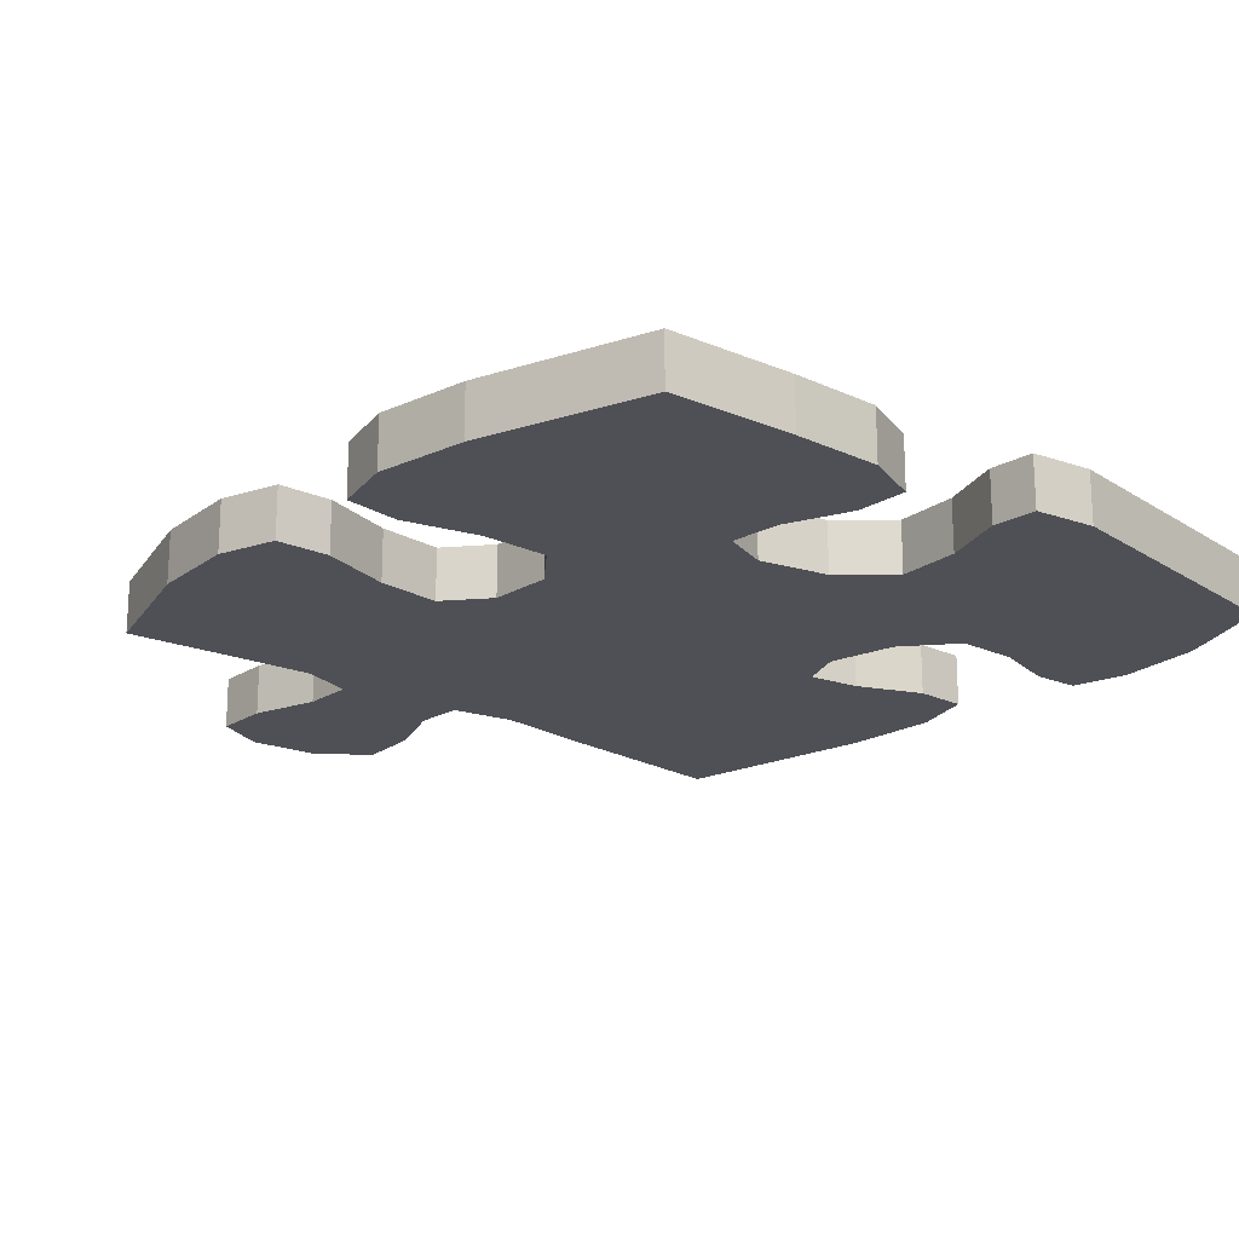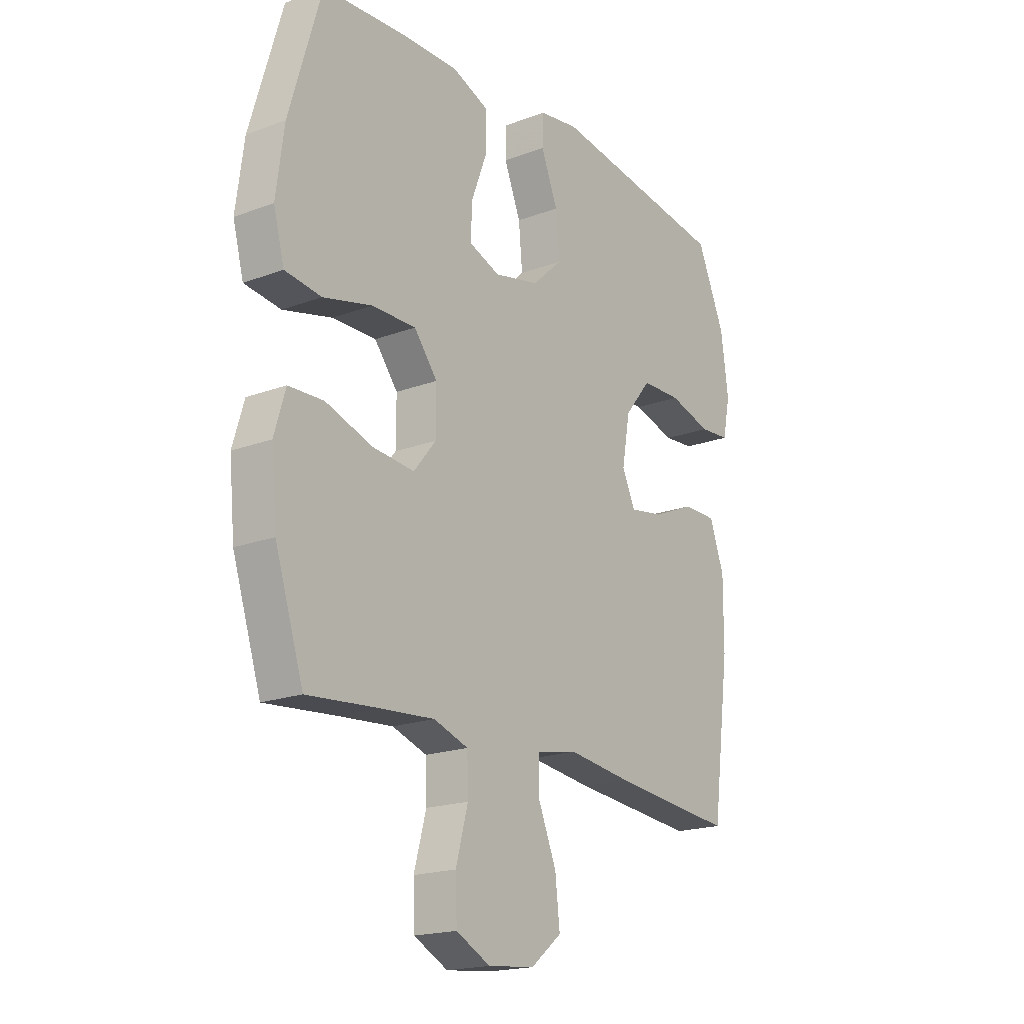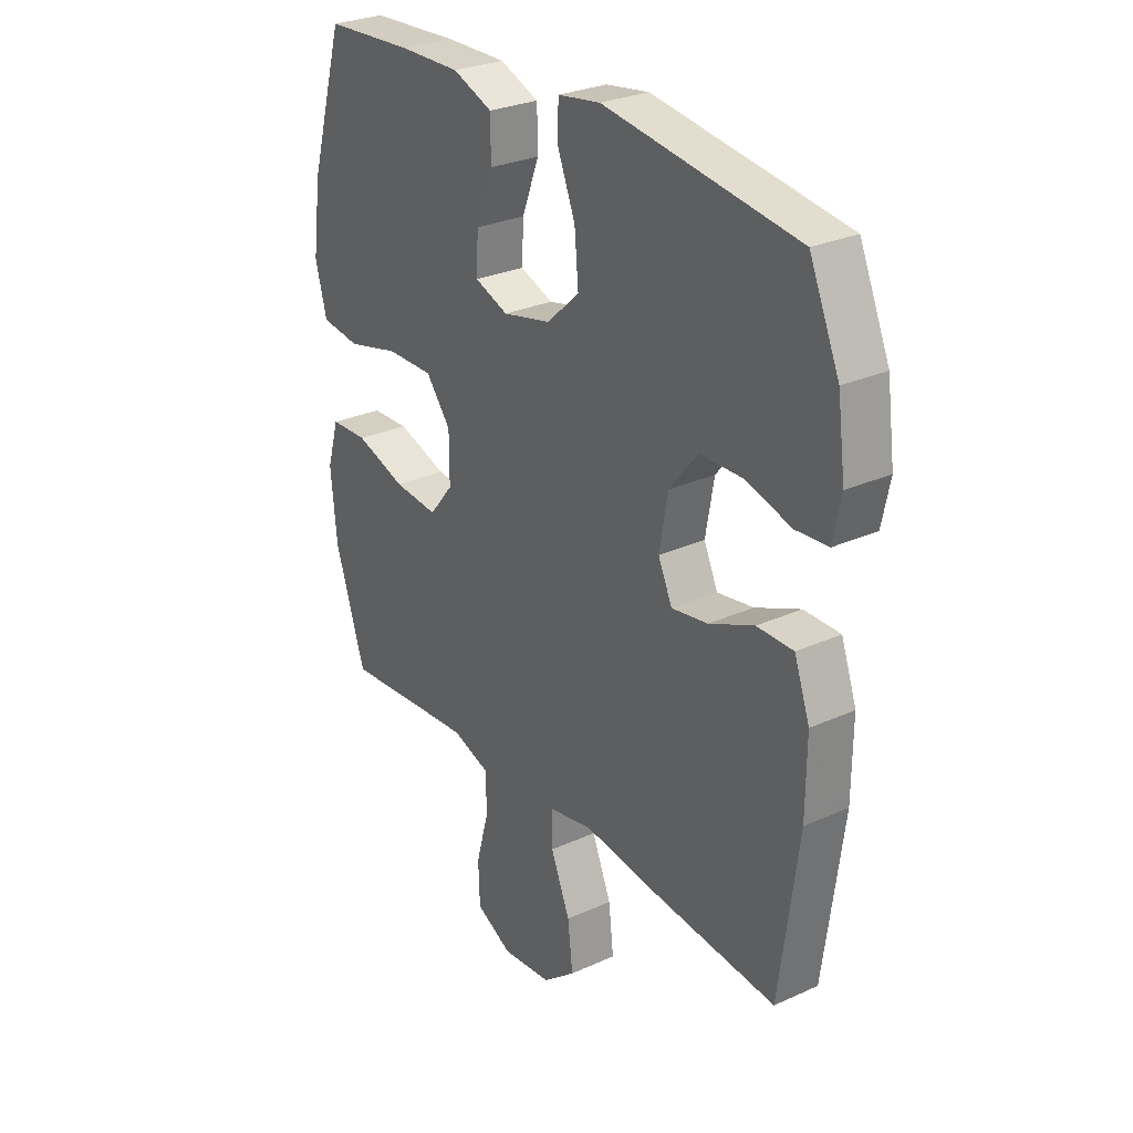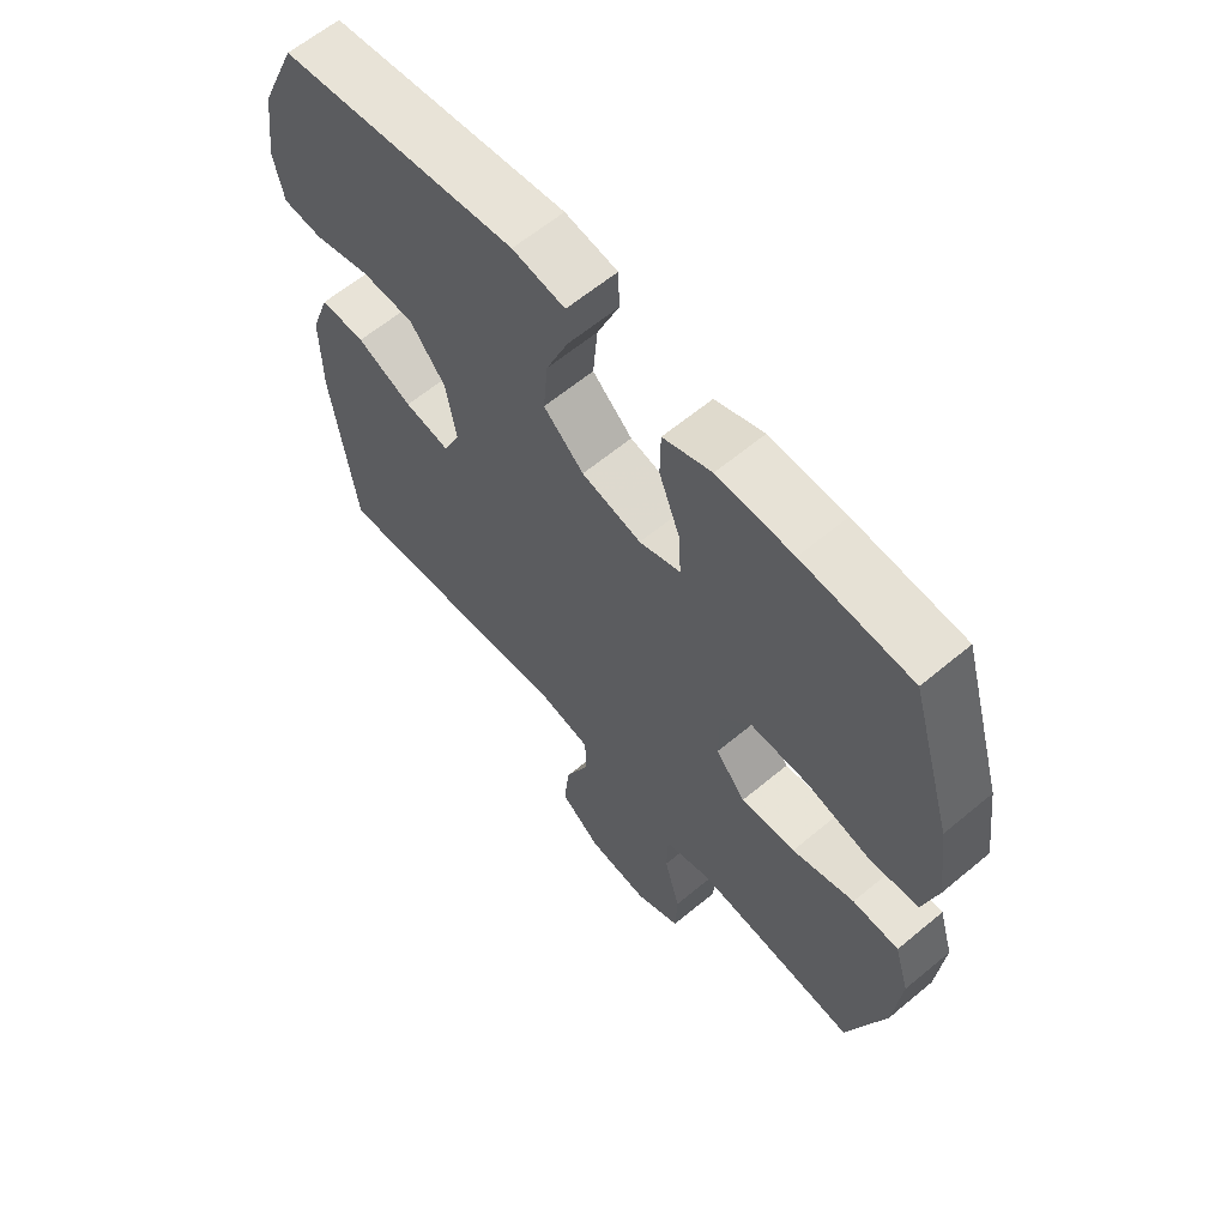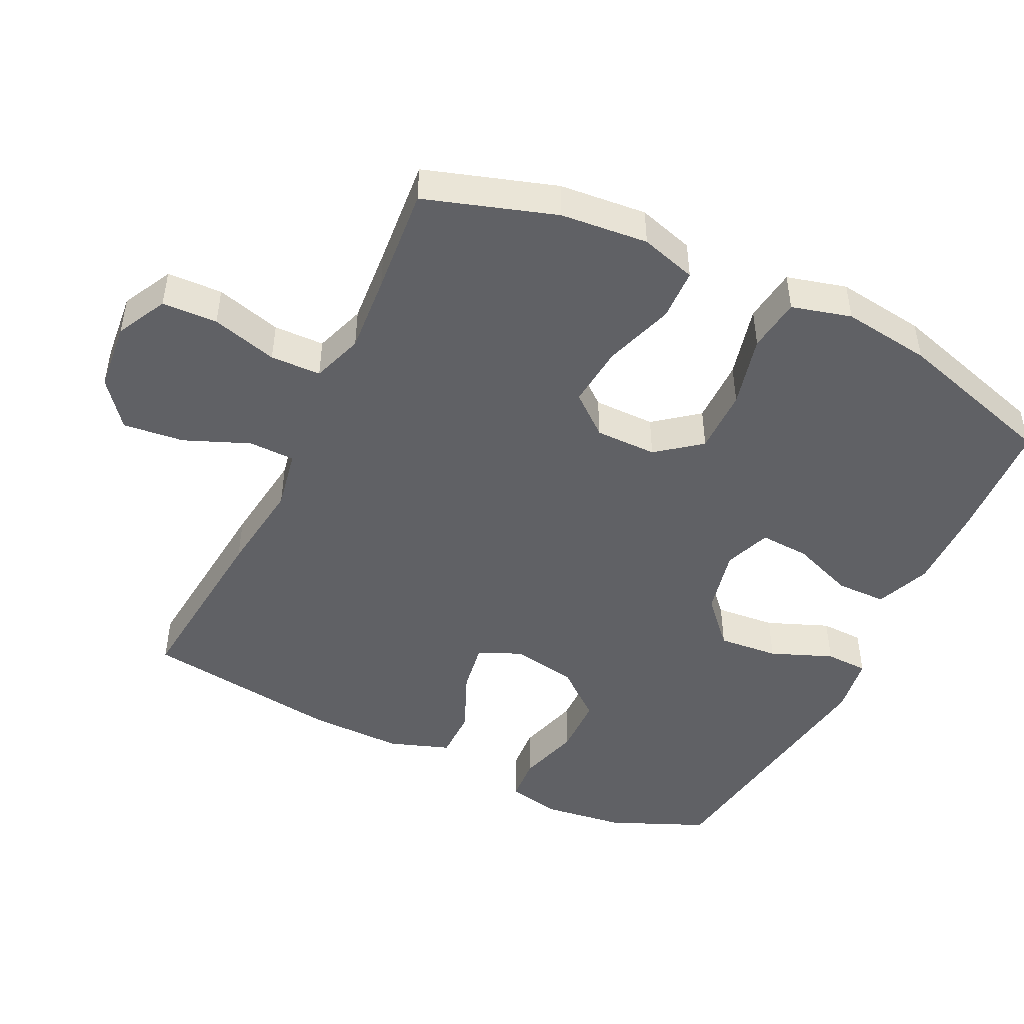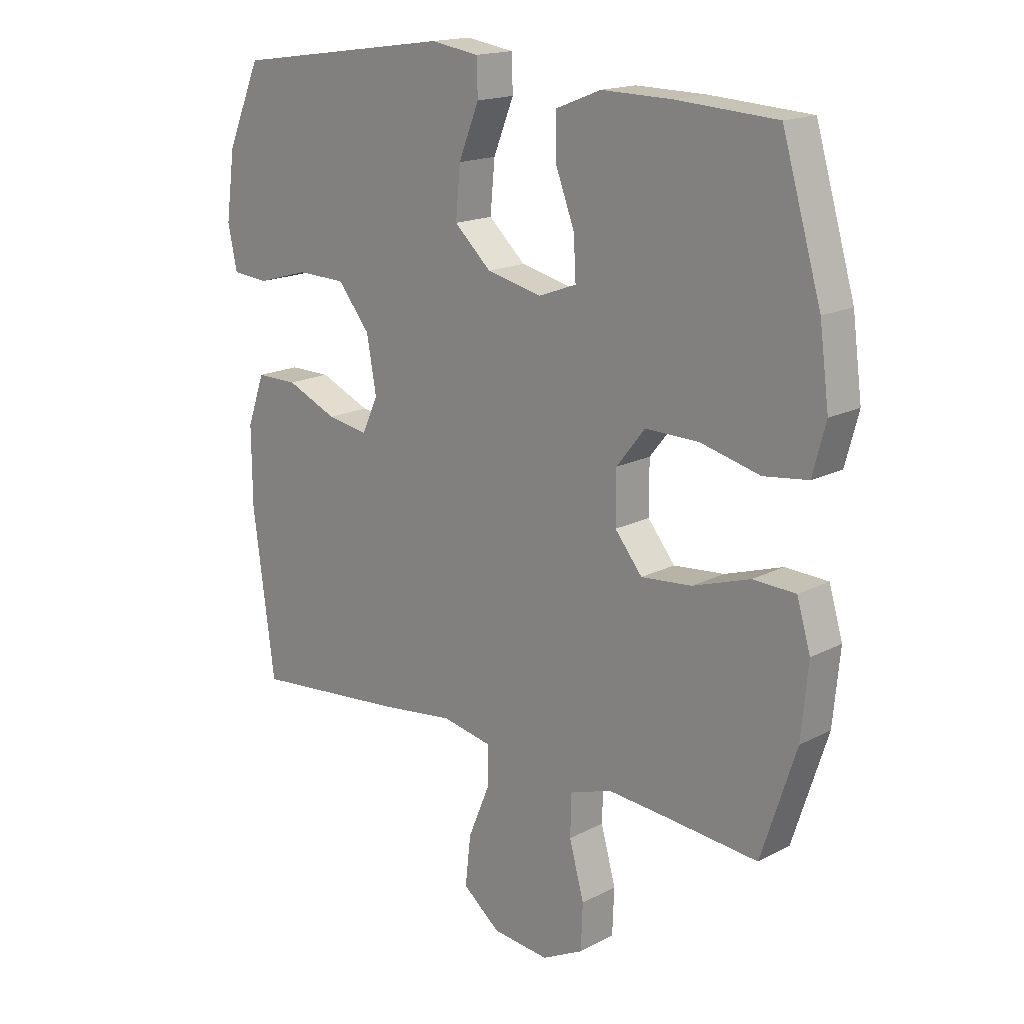
<metadata>
{"format":"obj","ext":"obj","renderer":"f3d","projection":"perspective","resolution":1024,"background":"white","views":[{"elev":-19.4,"azim":-42.1,"up":"+Y"},{"elev":-19.0,"azim":-54.6,"up":"+Z"},{"elev":28.1,"azim":55.5,"up":"+Z"},{"elev":62.4,"azim":-130.2,"up":"+Z"},{"elev":-47.1,"azim":-116.0,"up":"+Y"},{"elev":16.9,"azim":-136.3,"up":"+Z"}]}
</metadata>
<code>
v 0.5 0.07 0.5
v 0.56 0.07 0.362
v 0.576 0.07 0.244
v 0.56 0.07 0.167
v 0.495 0.07 0.162
v 0.404 0.07 0.188
v 0.318 0.07 0.186
v 0.261 0.07 0.116
v 0.244 0.07 0.02
v 0.272 0.07 -0.041
v 0.345 0.07 -0.029
v 0.435 0.07 0.01
v 0.508 0.07 0.01
v 0.539 0.07 -0.077
v 0.538 0.07 -0.213
v 0.5 0.07 -0.5
v 0.235 0.07 -0.475
v 0.099 0.07 -0.458
v 0.012 0.07 -0.475
v 0.011 0.07 -0.542
v 0.05 0.07 -0.636
v 0.06 0.07 -0.724
v -0.006 0.07 -0.777
v -0.106 0.07 -0.787
v -0.179 0.07 -0.75
v -0.182 0.07 -0.67
v -0.156 0.07 -0.575
v -0.158 0.07 -0.502
v -0.232 0.07 -0.477
v -0.345 0.07 -0.486
v -0.5 0.07 -0.5
v -0.561 0.07 -0.312
v -0.573 0.07 -0.186
v -0.549 0.07 -0.105
v -0.474 0.07 -0.102
v -0.373 0.07 -0.135
v -0.284 0.07 -0.143
v -0.236 0.07 -0.084
v -0.236 0.07 0.005
v -0.286 0.07 0.068
v -0.38 0.07 0.067
v -0.485 0.07 0.041
v -0.563 0.07 0.051
v -0.586 0.07 0.137
v -0.569 0.07 0.265
v -0.5 0.07 0.5
v -0.323 0.07 0.511
v -0.2 0.07 0.513
v -0.121 0.07 0.482
v -0.12 0.07 0.409
v -0.154 0.07 0.319
v -0.158 0.07 0.247
v -0.091 0.07 0.222
v 0.006 0.07 0.244
v 0.071 0.07 0.304
v 0.063 0.07 0.391
v 0.027 0.07 0.48
v 0.029 0.07 0.542
v 0.114 0.07 0.555
v 0.5 0 0.5
v 0.56 0 0.362
v 0.576 0 0.244
v 0.56 0 0.167
v 0.495 0 0.162
v 0.404 0 0.188
v 0.318 0 0.186
v 0.261 0 0.116
v 0.244 0 0.02
v 0.272 0 -0.041
v 0.345 0 -0.029
v 0.435 0 0.01
v 0.508 0 0.01
v 0.539 0 -0.077
v 0.538 0 -0.213
v 0.5 0 -0.5
v 0.235 0 -0.475
v 0.099 0 -0.458
v 0.012 0 -0.475
v 0.011 0 -0.542
v 0.05 0 -0.636
v 0.06 0 -0.724
v -0.006 0 -0.777
v -0.106 0 -0.787
v -0.179 0 -0.75
v -0.182 0 -0.67
v -0.156 0 -0.575
v -0.158 0 -0.502
v -0.232 0 -0.477
v -0.345 0 -0.486
v -0.5 0 -0.5
v -0.561 0 -0.312
v -0.573 0 -0.186
v -0.549 0 -0.105
v -0.474 0 -0.102
v -0.373 0 -0.135
v -0.284 0 -0.143
v -0.236 0 -0.084
v -0.236 0 0.005
v -0.286 0 0.068
v -0.38 0 0.067
v -0.485 0 0.041
v -0.563 0 0.051
v -0.586 0 0.137
v -0.569 0 0.265
v -0.5 0 0.5
v -0.323 0 0.511
v -0.2 0 0.513
v -0.121 0 0.482
v -0.12 0 0.409
v -0.154 0 0.319
v -0.158 0 0.247
v -0.091 0 0.222
v 0.006 0 0.244
v 0.071 0 0.304
v 0.063 0 0.391
v 0.027 0 0.48
v 0.029 0 0.542
v 0.114 0 0.555
f 56 57 58 59
f 55 56 59 1
f 54 55 1 2
f 53 54 2 3
f 48 49 50 51
f 48 51 52
f 47 48 52
f 46 47 52
f 45 46 52
f 44 45 52 53
f 41 42 43 44
f 40 41 44 53
f 33 34 35 36
f 33 36 37
f 30 31 32 33
f 29 30 33 37
f 28 29 37 38
f 24 25 26 27
f 24 27 28
f 23 24 28
f 20 21 22 23
f 19 20 23 28
f 18 19 28 38
f 11 12 13 14
f 10 11 14 15
f 3 4 5 6
f 3 6 7
f 53 3 7
f 39 40 53 7
f 38 39 7 8
f 18 38 8 9
f 17 18 9 10
f 10 15 16 17
f 118 117 116 115
f 60 118 115 114
f 61 60 114 113
f 62 61 113 112
f 110 109 108 107
f 111 110 107
f 111 107 106
f 111 106 105
f 111 105 104
f 112 111 104 103
f 103 102 101 100
f 112 103 100 99
f 95 94 93 92
f 96 95 92
f 92 91 90 89
f 96 92 89 88
f 97 96 88 87
f 86 85 84 83
f 87 86 83
f 87 83 82
f 82 81 80 79
f 87 82 79 78
f 97 87 78 77
f 73 72 71 70
f 74 73 70 69
f 65 64 63 62
f 66 65 62
f 66 62 112
f 66 112 99 98
f 67 66 98 97
f 68 67 97 77
f 69 68 77 76
f 76 75 74 69
f 1 60 61 2
f 2 61 62 3
f 3 62 63 4
f 4 63 64 5
f 5 64 65 6
f 6 65 66 7
f 7 66 67 8
f 8 67 68 9
f 9 68 69 10
f 10 69 70 11
f 11 70 71 12
f 12 71 72 13
f 13 72 73 14
f 14 73 74 15
f 15 74 75 16
f 16 75 76 17
f 17 76 77 18
f 18 77 78 19
f 19 78 79 20
f 20 79 80 21
f 21 80 81 22
f 22 81 82 23
f 23 82 83 24
f 24 83 84 25
f 25 84 85 26
f 26 85 86 27
f 27 86 87 28
f 28 87 88 29
f 29 88 89 30
f 30 89 90 31
f 31 90 91 32
f 32 91 92 33
f 33 92 93 34
f 34 93 94 35
f 35 94 95 36
f 36 95 96 37
f 37 96 97 38
f 38 97 98 39
f 39 98 99 40
f 40 99 100 41
f 41 100 101 42
f 42 101 102 43
f 43 102 103 44
f 44 103 104 45
f 45 104 105 46
f 46 105 106 47
f 47 106 107 48
f 48 107 108 49
f 49 108 109 50
f 50 109 110 51
f 51 110 111 52
f 52 111 112 53
f 53 112 113 54
f 54 113 114 55
f 55 114 115 56
f 56 115 116 57
f 57 116 117 58
f 58 117 118 59
f 59 118 60 1

</code>
